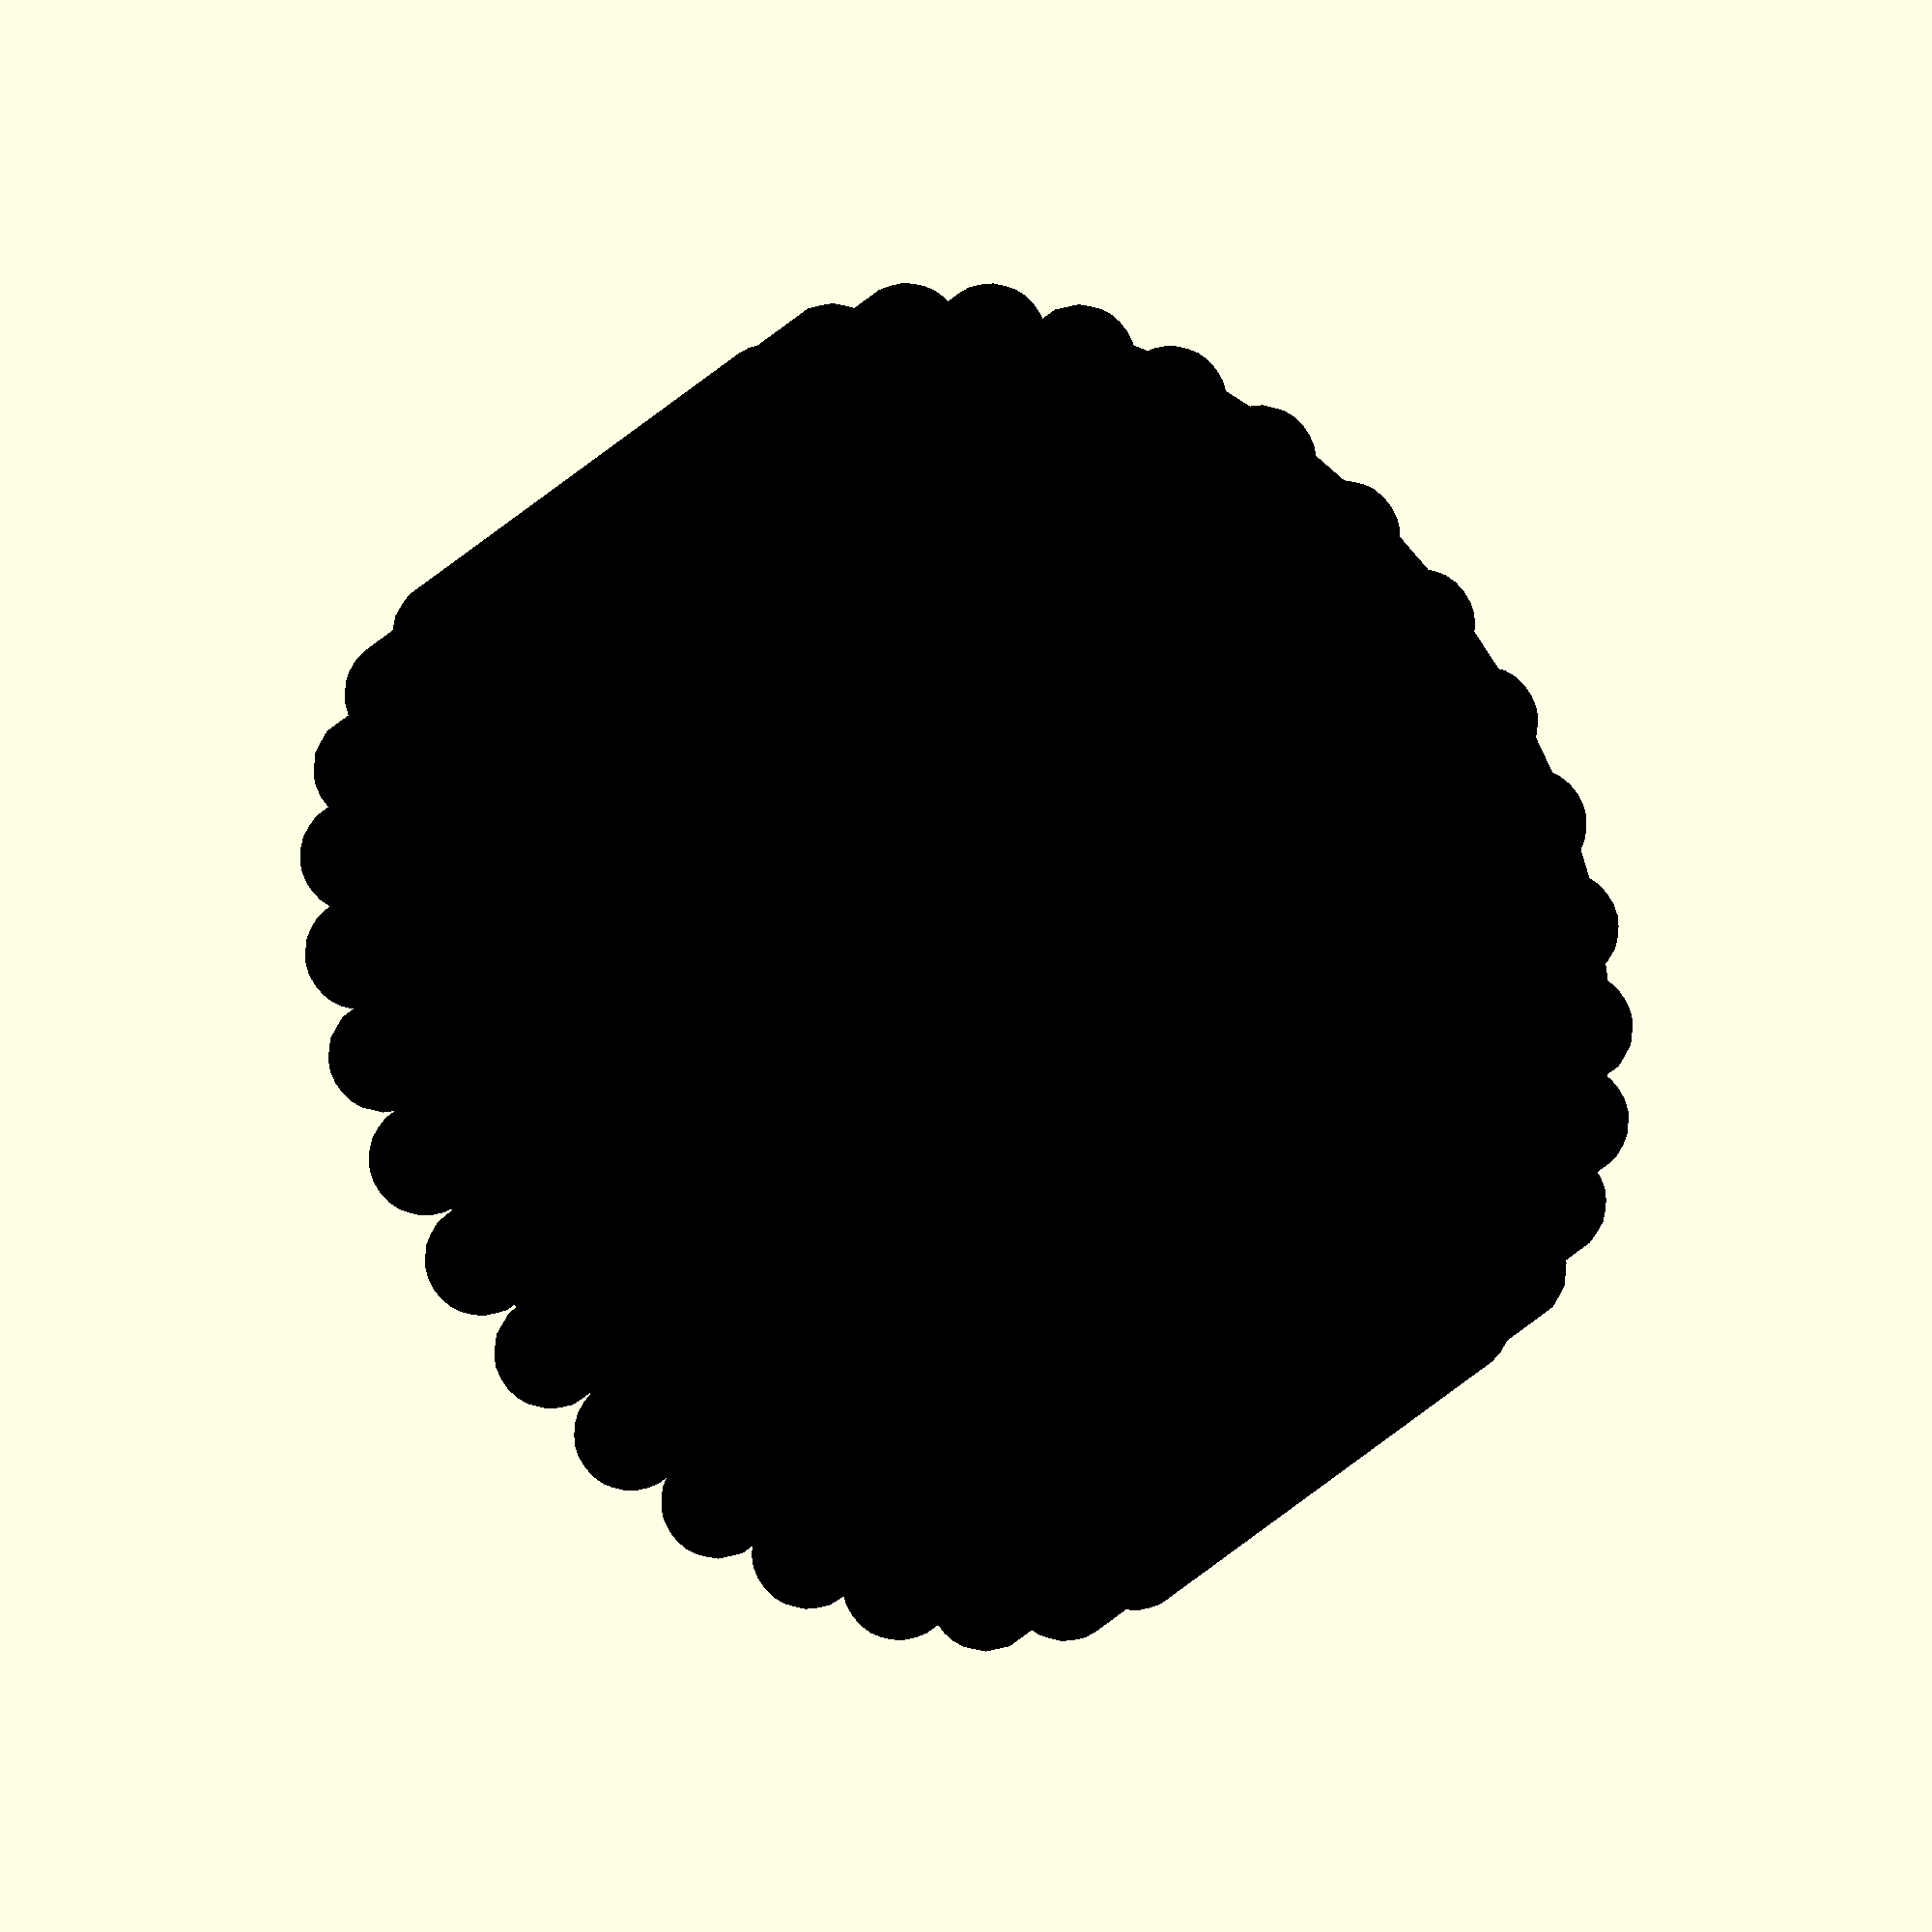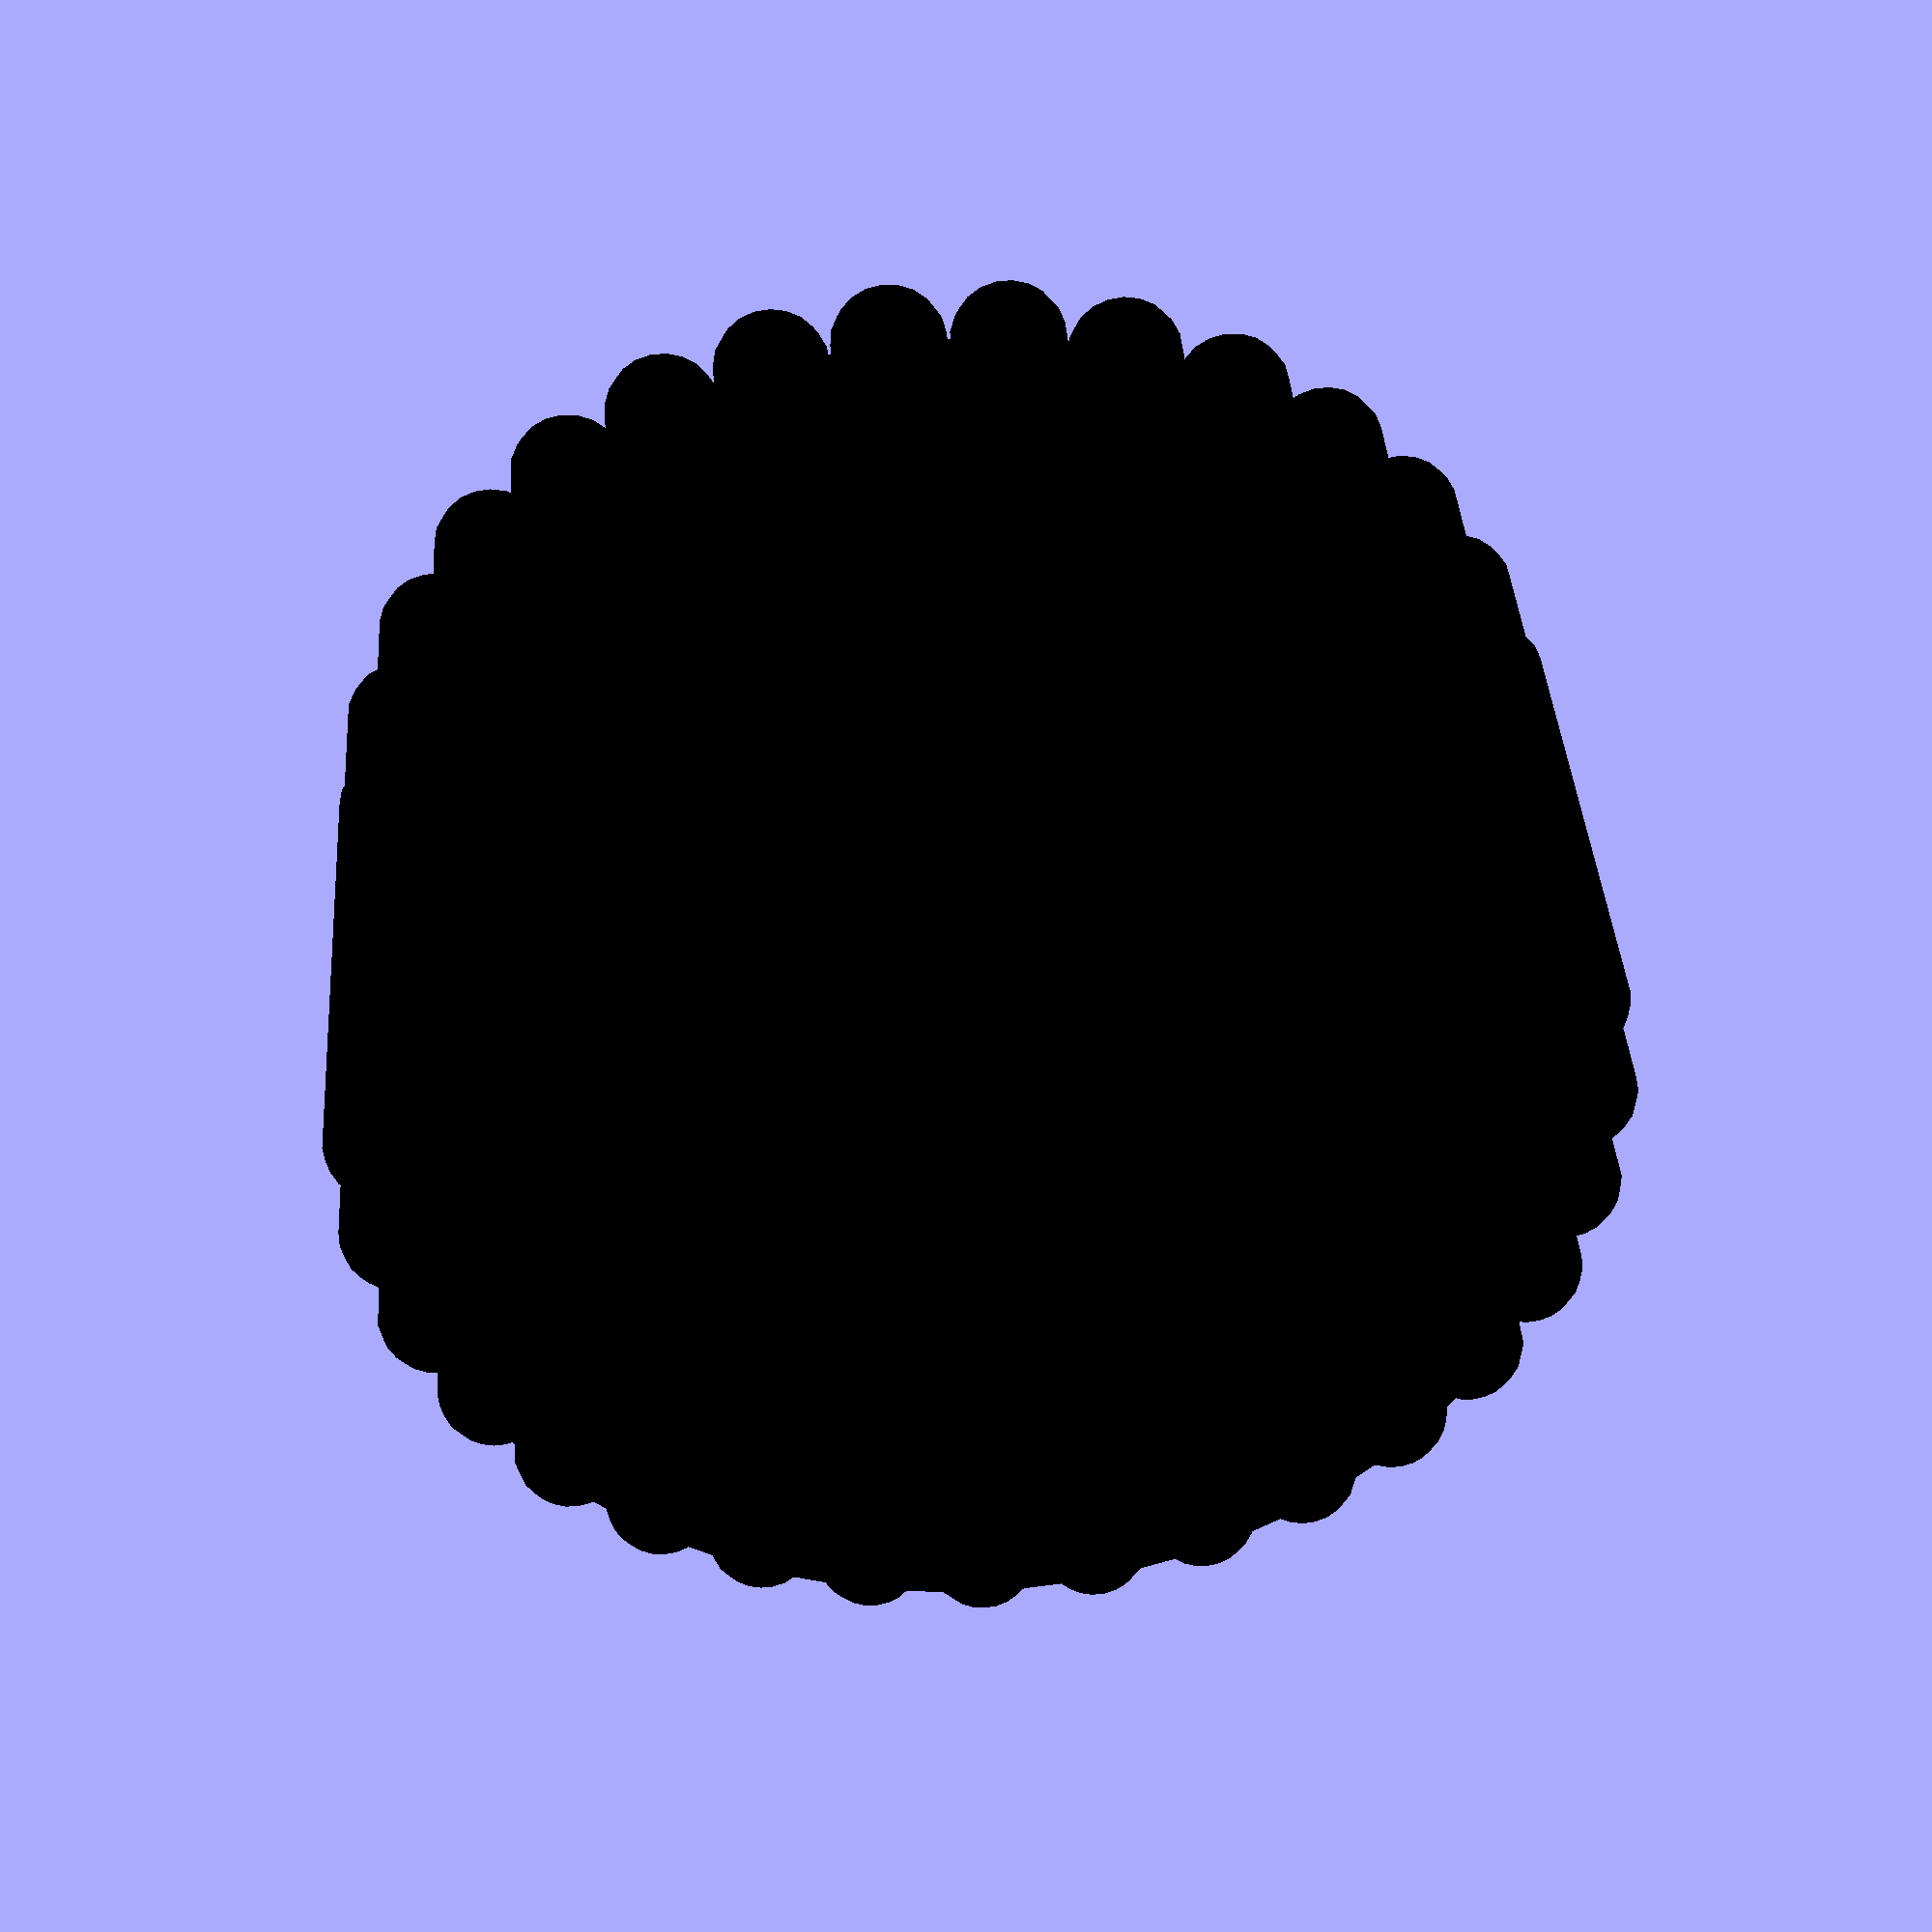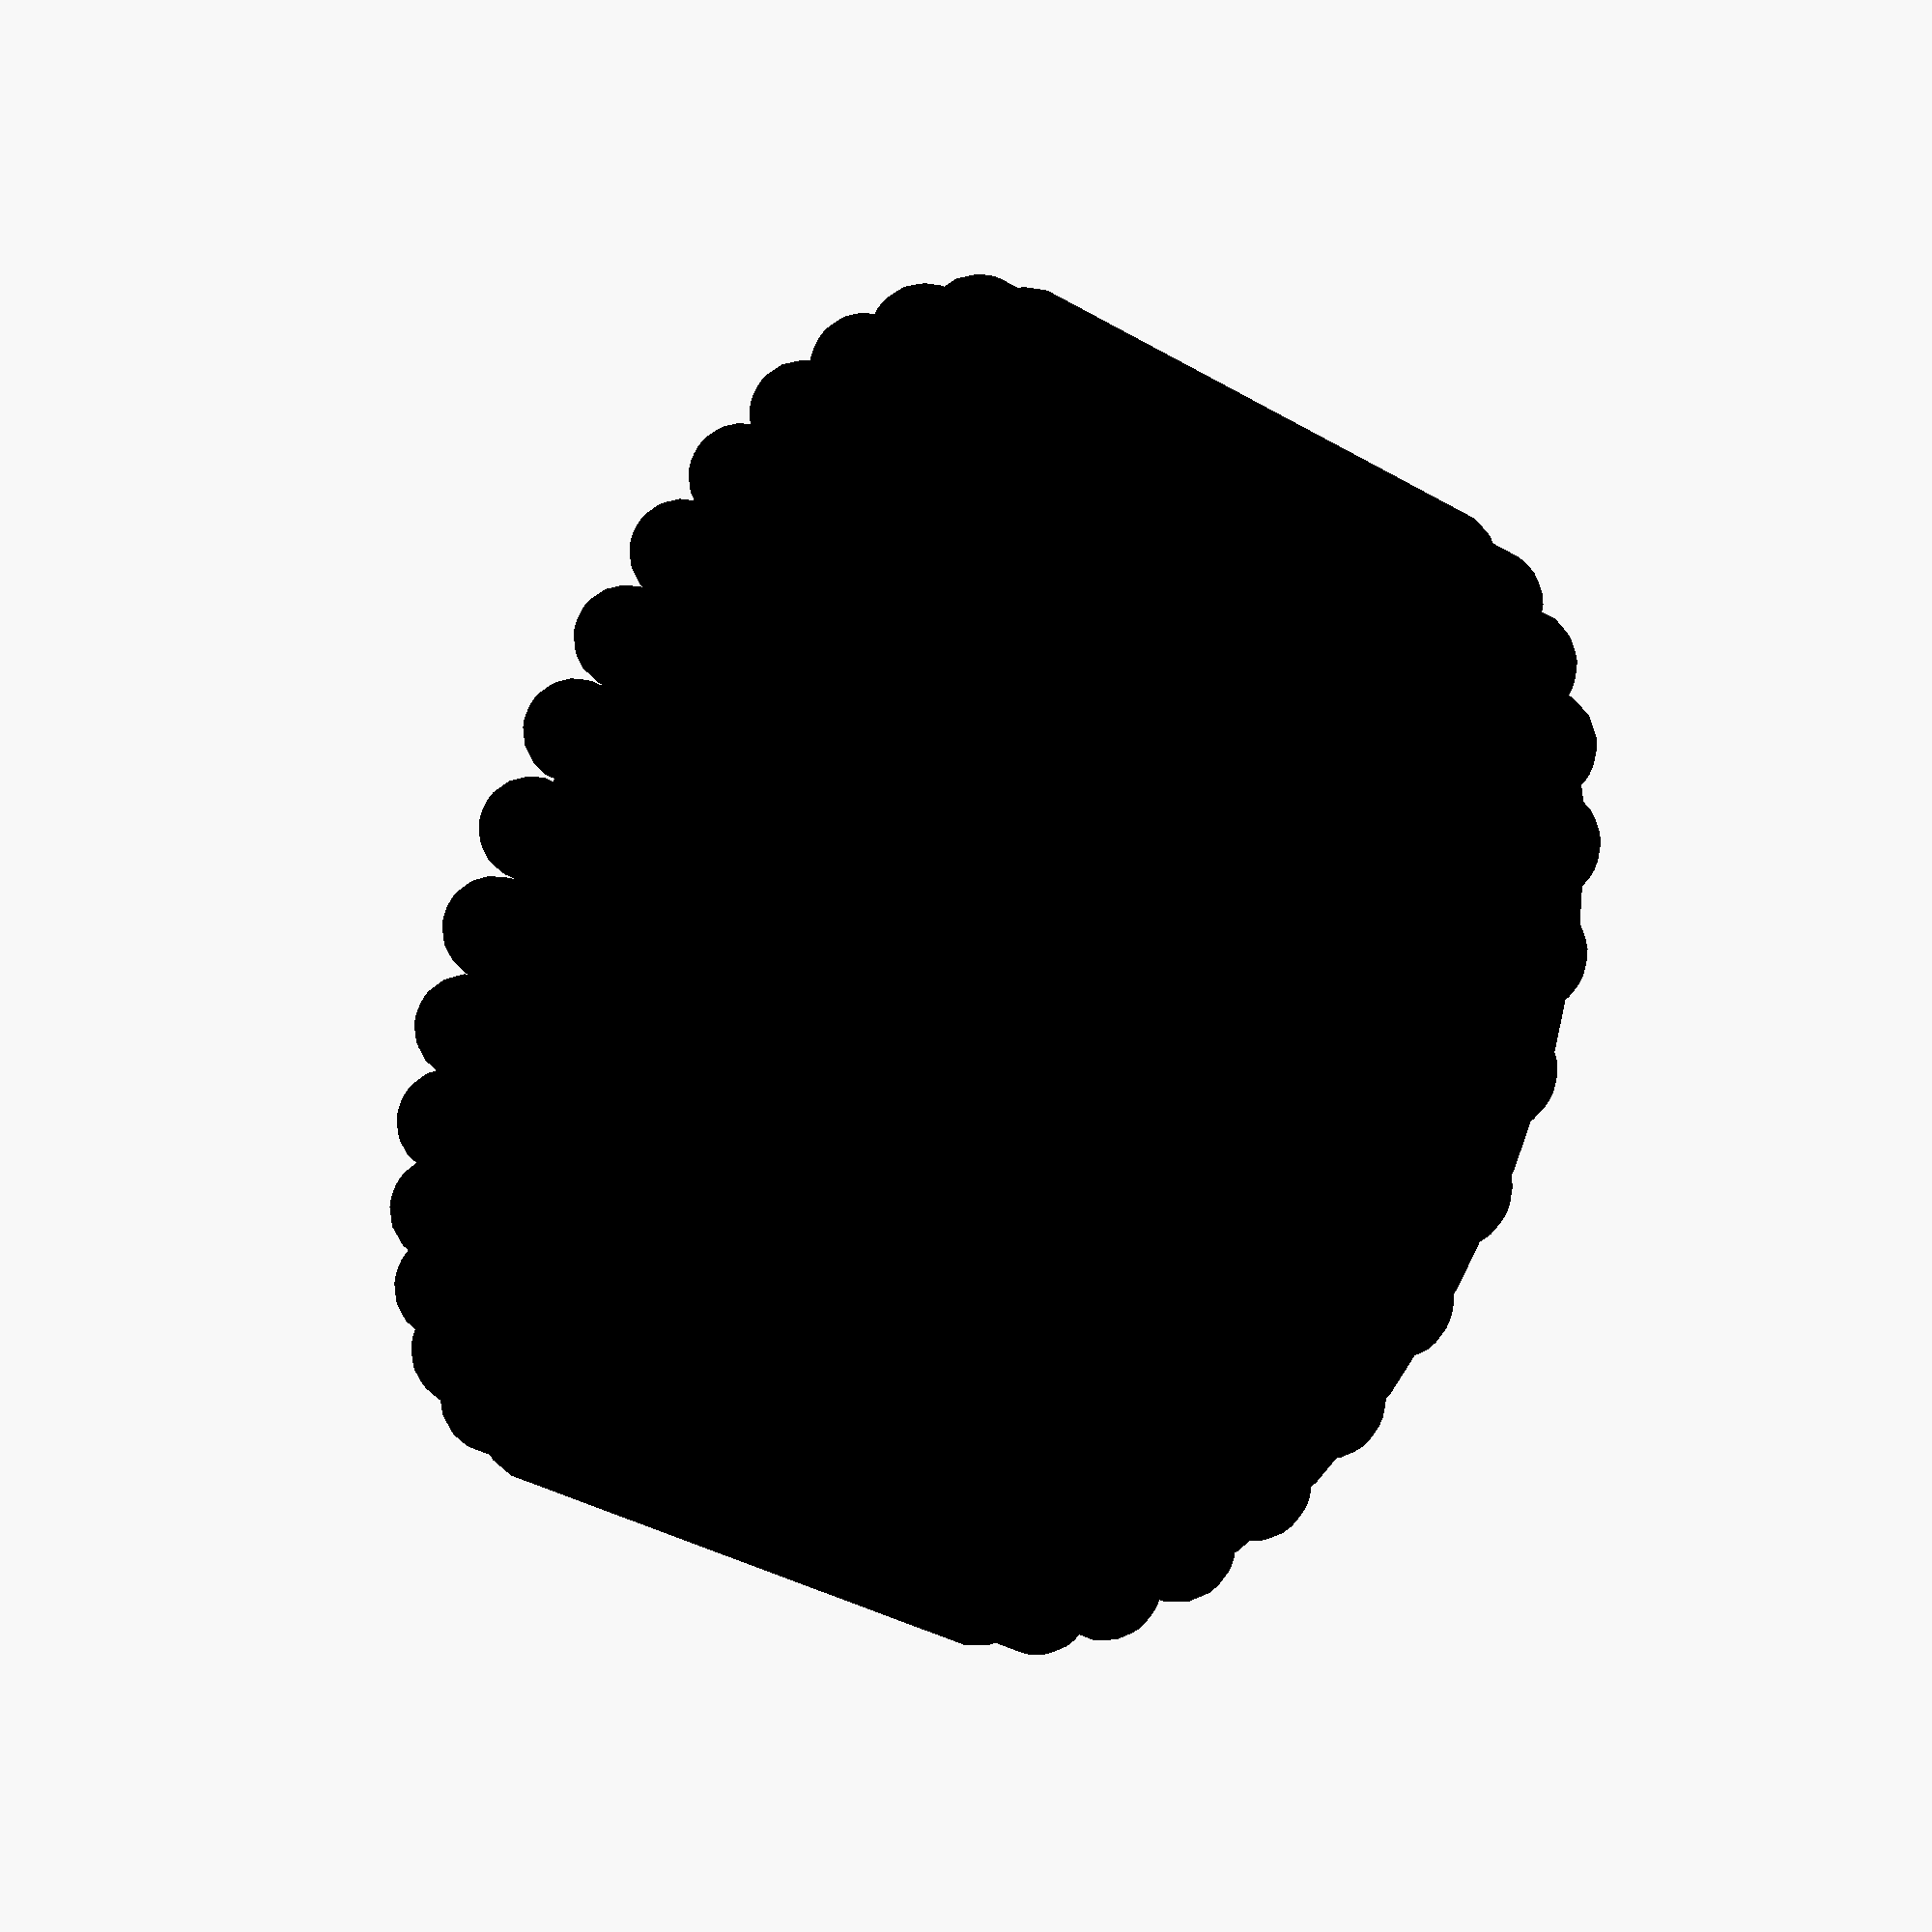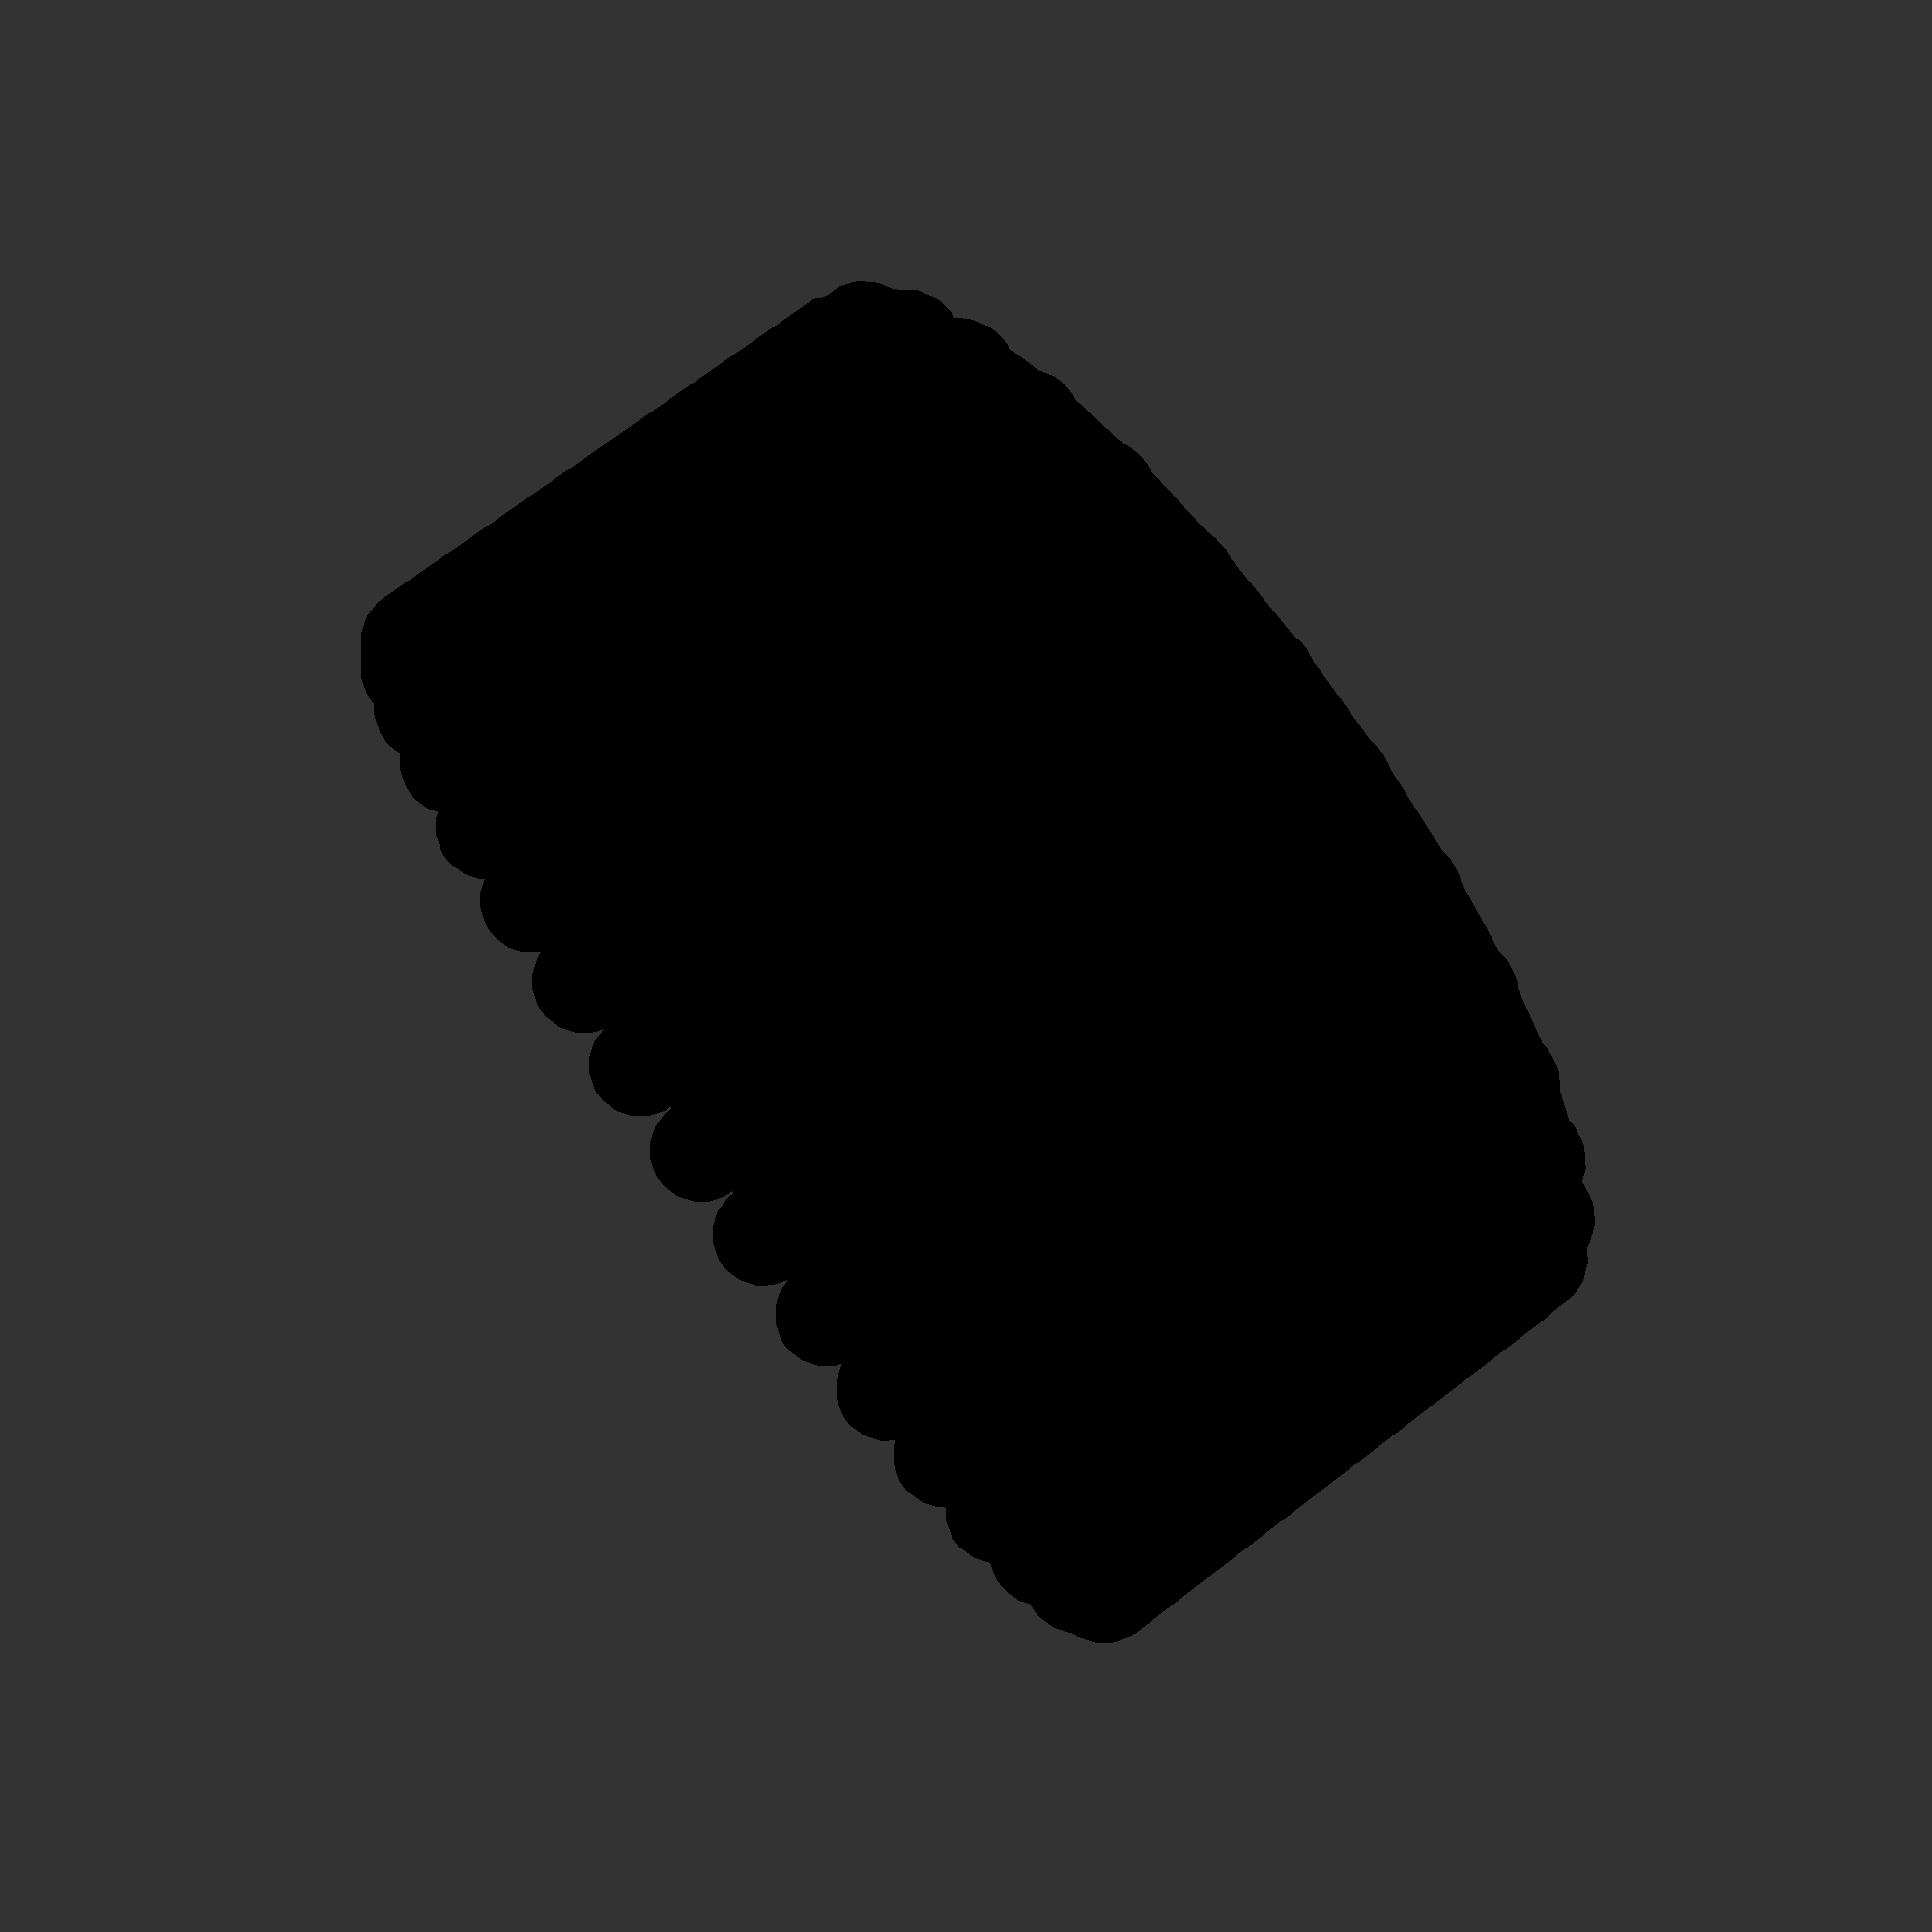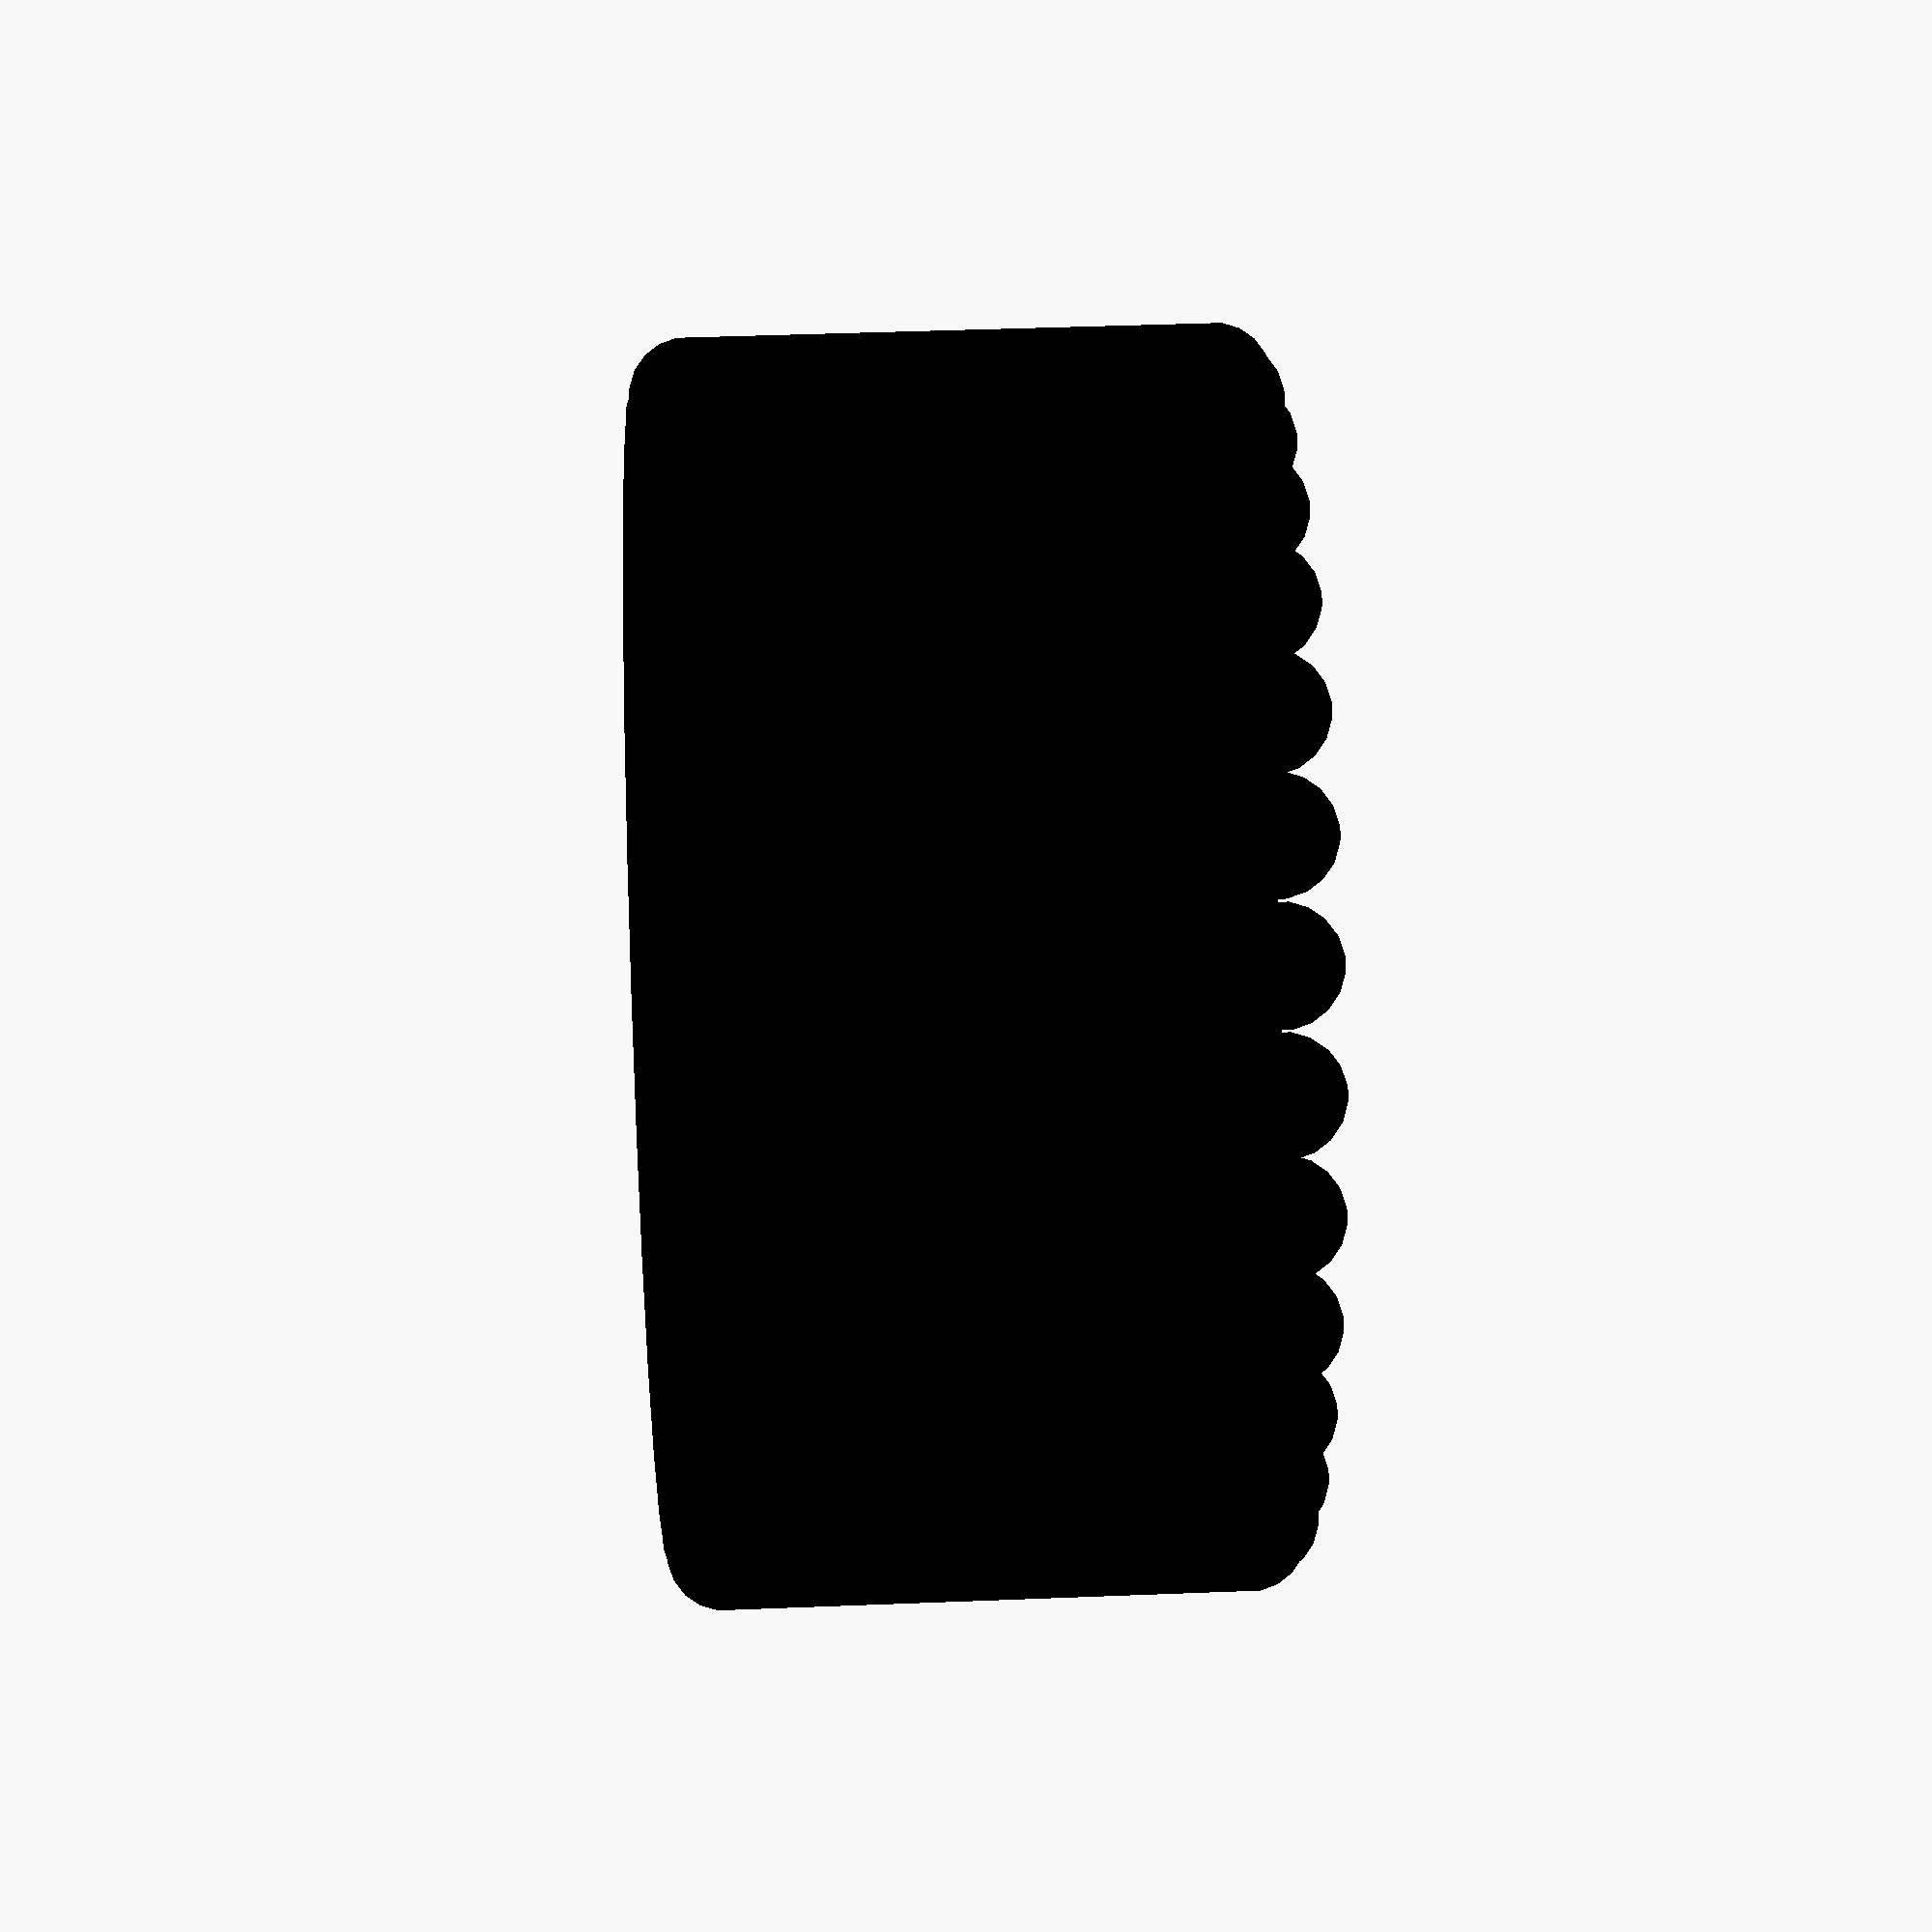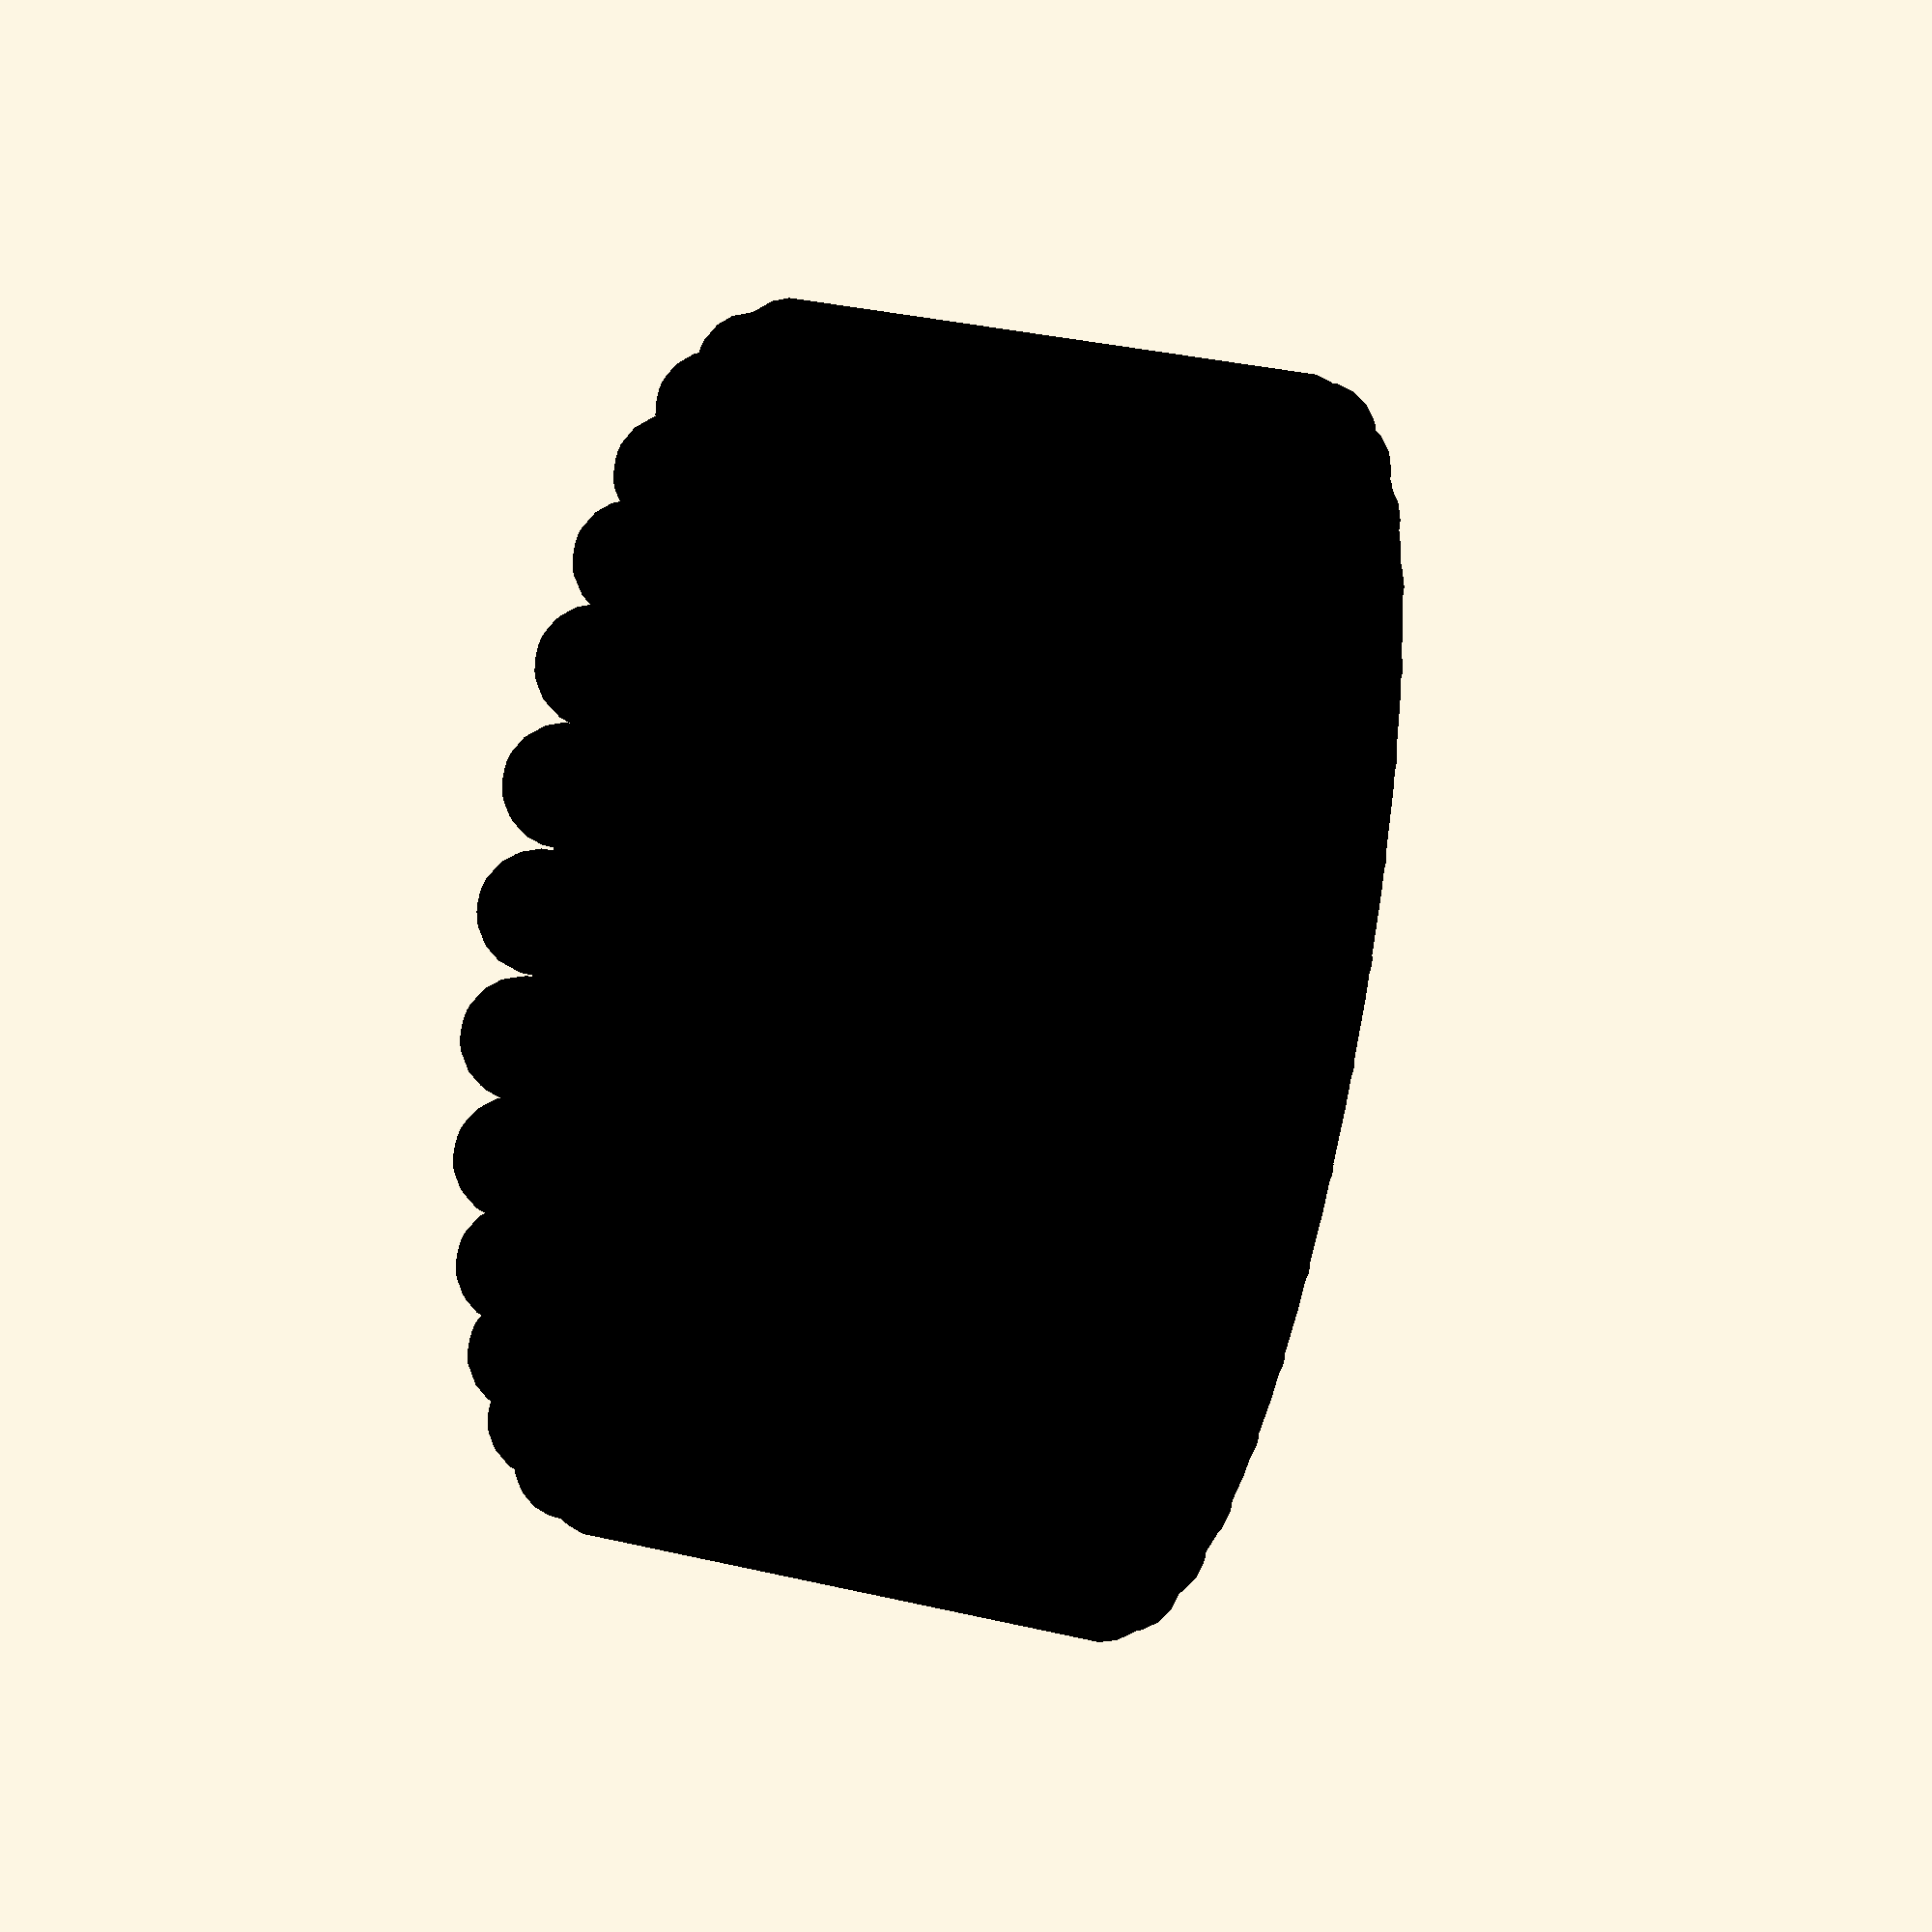
<openscad>
//Knob parameters
knurlR = 4/2;
knobR = 40/2;
knurlH =20;
knurlStickout = knurlR;
gripRimW = knurlR;
depth=3;
sph = 10;
lockringD = 1;

//Compuited variables
angle = atan2(knurlR*2, knobR);
nKnurl = floor(2*3.14159265*knobR/(2*knurlR));
error = 360-(nKnurl*angle);
angleAdjust = angle+error/nKnurl;
echo(nKnurl);
echo(angle);
echo(angleAdjust);
echo(nKnurl*angle);
module pill(r, l){
$fn = 20;
    hull(){
        sphere(r);
        translate([0,0,l-2*r])
            sphere(r);
    }
}

module knurling(){
    for(a=[1:nKnurl]){
       rotate([0,0,a*angleAdjust]) 
            translate([knobR,0,knurlR])
                pill(knurlR, knurlH+knurlStickout);
    }
}

module lockRing(){
    translate([0,0,knurlH/3])
    difference(){
        cylinder(knurlH/6, knobR-gripRimW, knobR-gripRimW);
        cylinder(knurlH/6, knobR-gripRimW, knobR-gripRimW-lockringD);
    }
    translate([0,0,knurlH/3+knurlH/6])
    difference(){
        cylinder(knurlH/6, knobR-gripRimW, knobR-gripRimW);
        cylinder(knurlH/6, knobR-gripRimW-lockringD, knobR-gripRimW);
    }
}

module grip(){
    difference(){
        knurling();
        cylinder(knurlH, knobR, knobR);
    }
    difference(){
        cylinder(knurlH, knobR, knobR);
        cylinder(knurlH, knobR-gripRimW, knobR-gripRimW);
    }
    lockRing();
}

module knobBody(){
    difference(){
        cylinder(knurlH, knobR-gripRimW, knobR-gripRimW);
        translate([15,0,knurlH+sph-depth])
            sphere(sph);
        lockRing();
        translate([-15,0,-sph+depth])
            sphere(sph);
        cylinder(15,3,3);
    }
}

module knobAssembly(){
    color([0,0,0]){
        grip();
        knobBody();
    }
}

knobAssembly();

</openscad>
<views>
elev=35.3 azim=218.0 roll=141.7 proj=o view=wireframe
elev=320.3 azim=89.9 roll=176.1 proj=p view=solid
elev=39.1 azim=161.2 roll=54.4 proj=p view=wireframe
elev=107.1 azim=87.1 roll=127.4 proj=p view=solid
elev=317.1 azim=256.8 roll=267.3 proj=p view=wireframe
elev=143.7 azim=86.5 roll=73.3 proj=p view=wireframe
</views>
